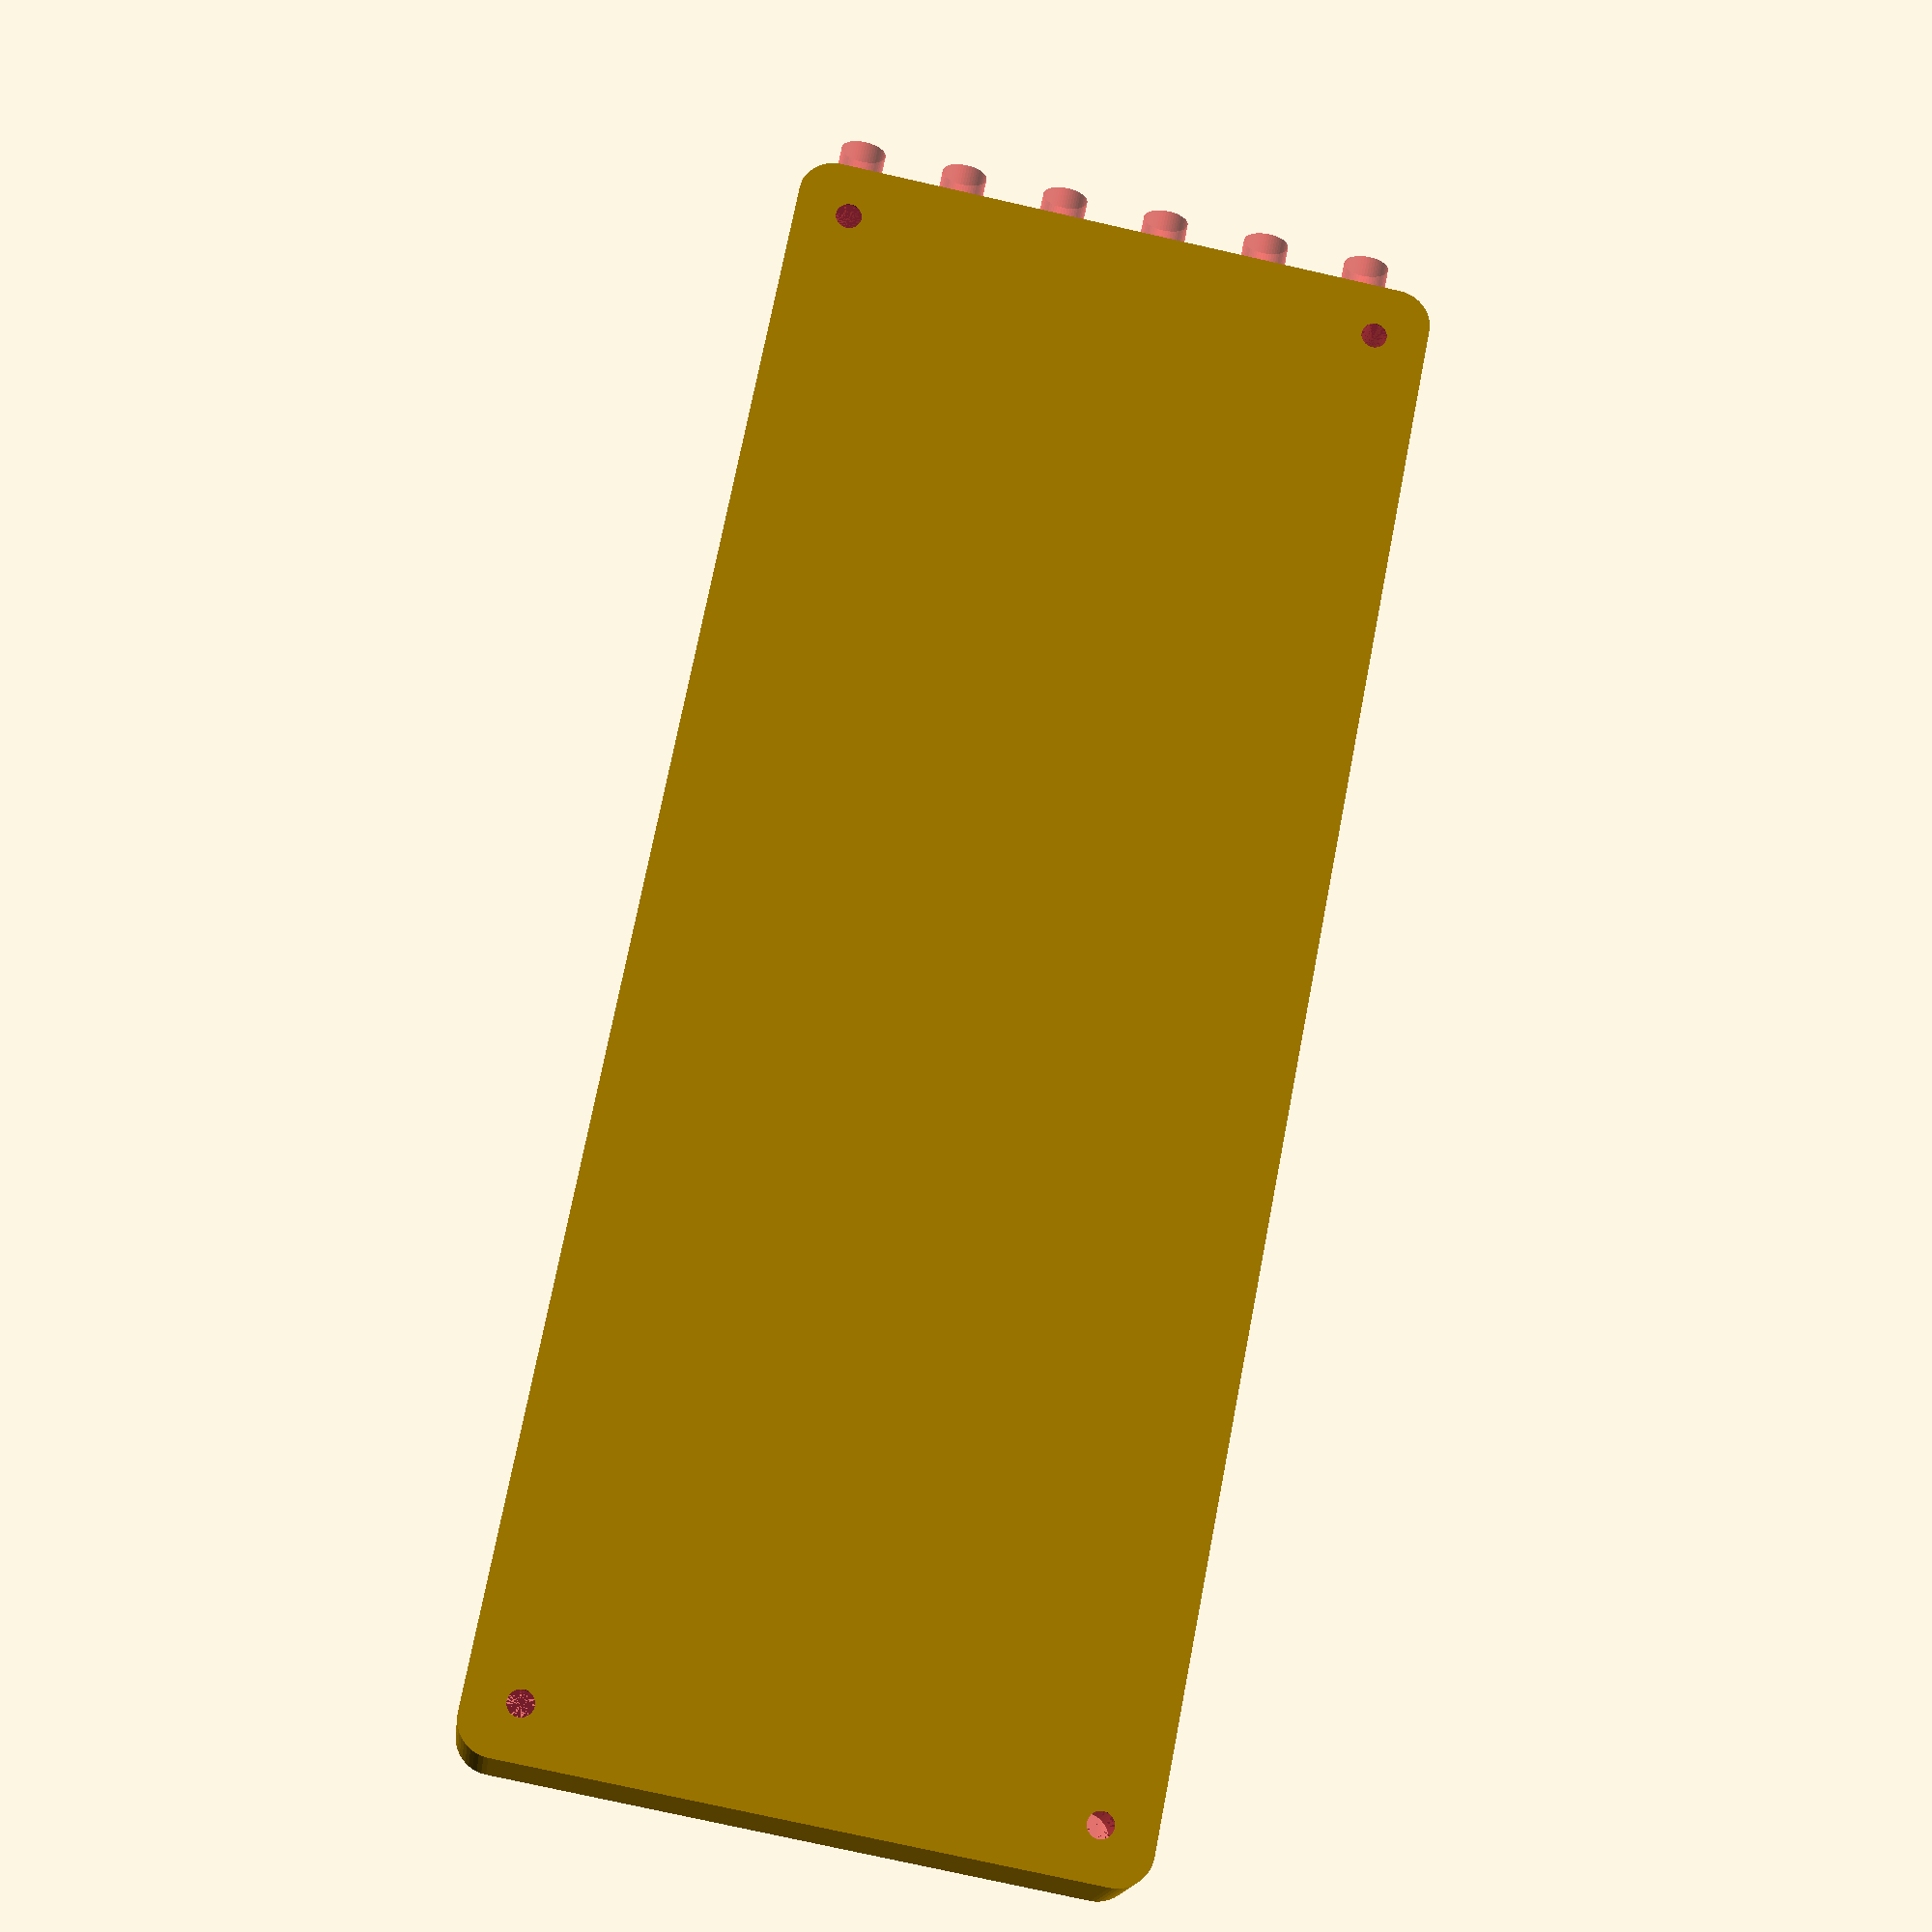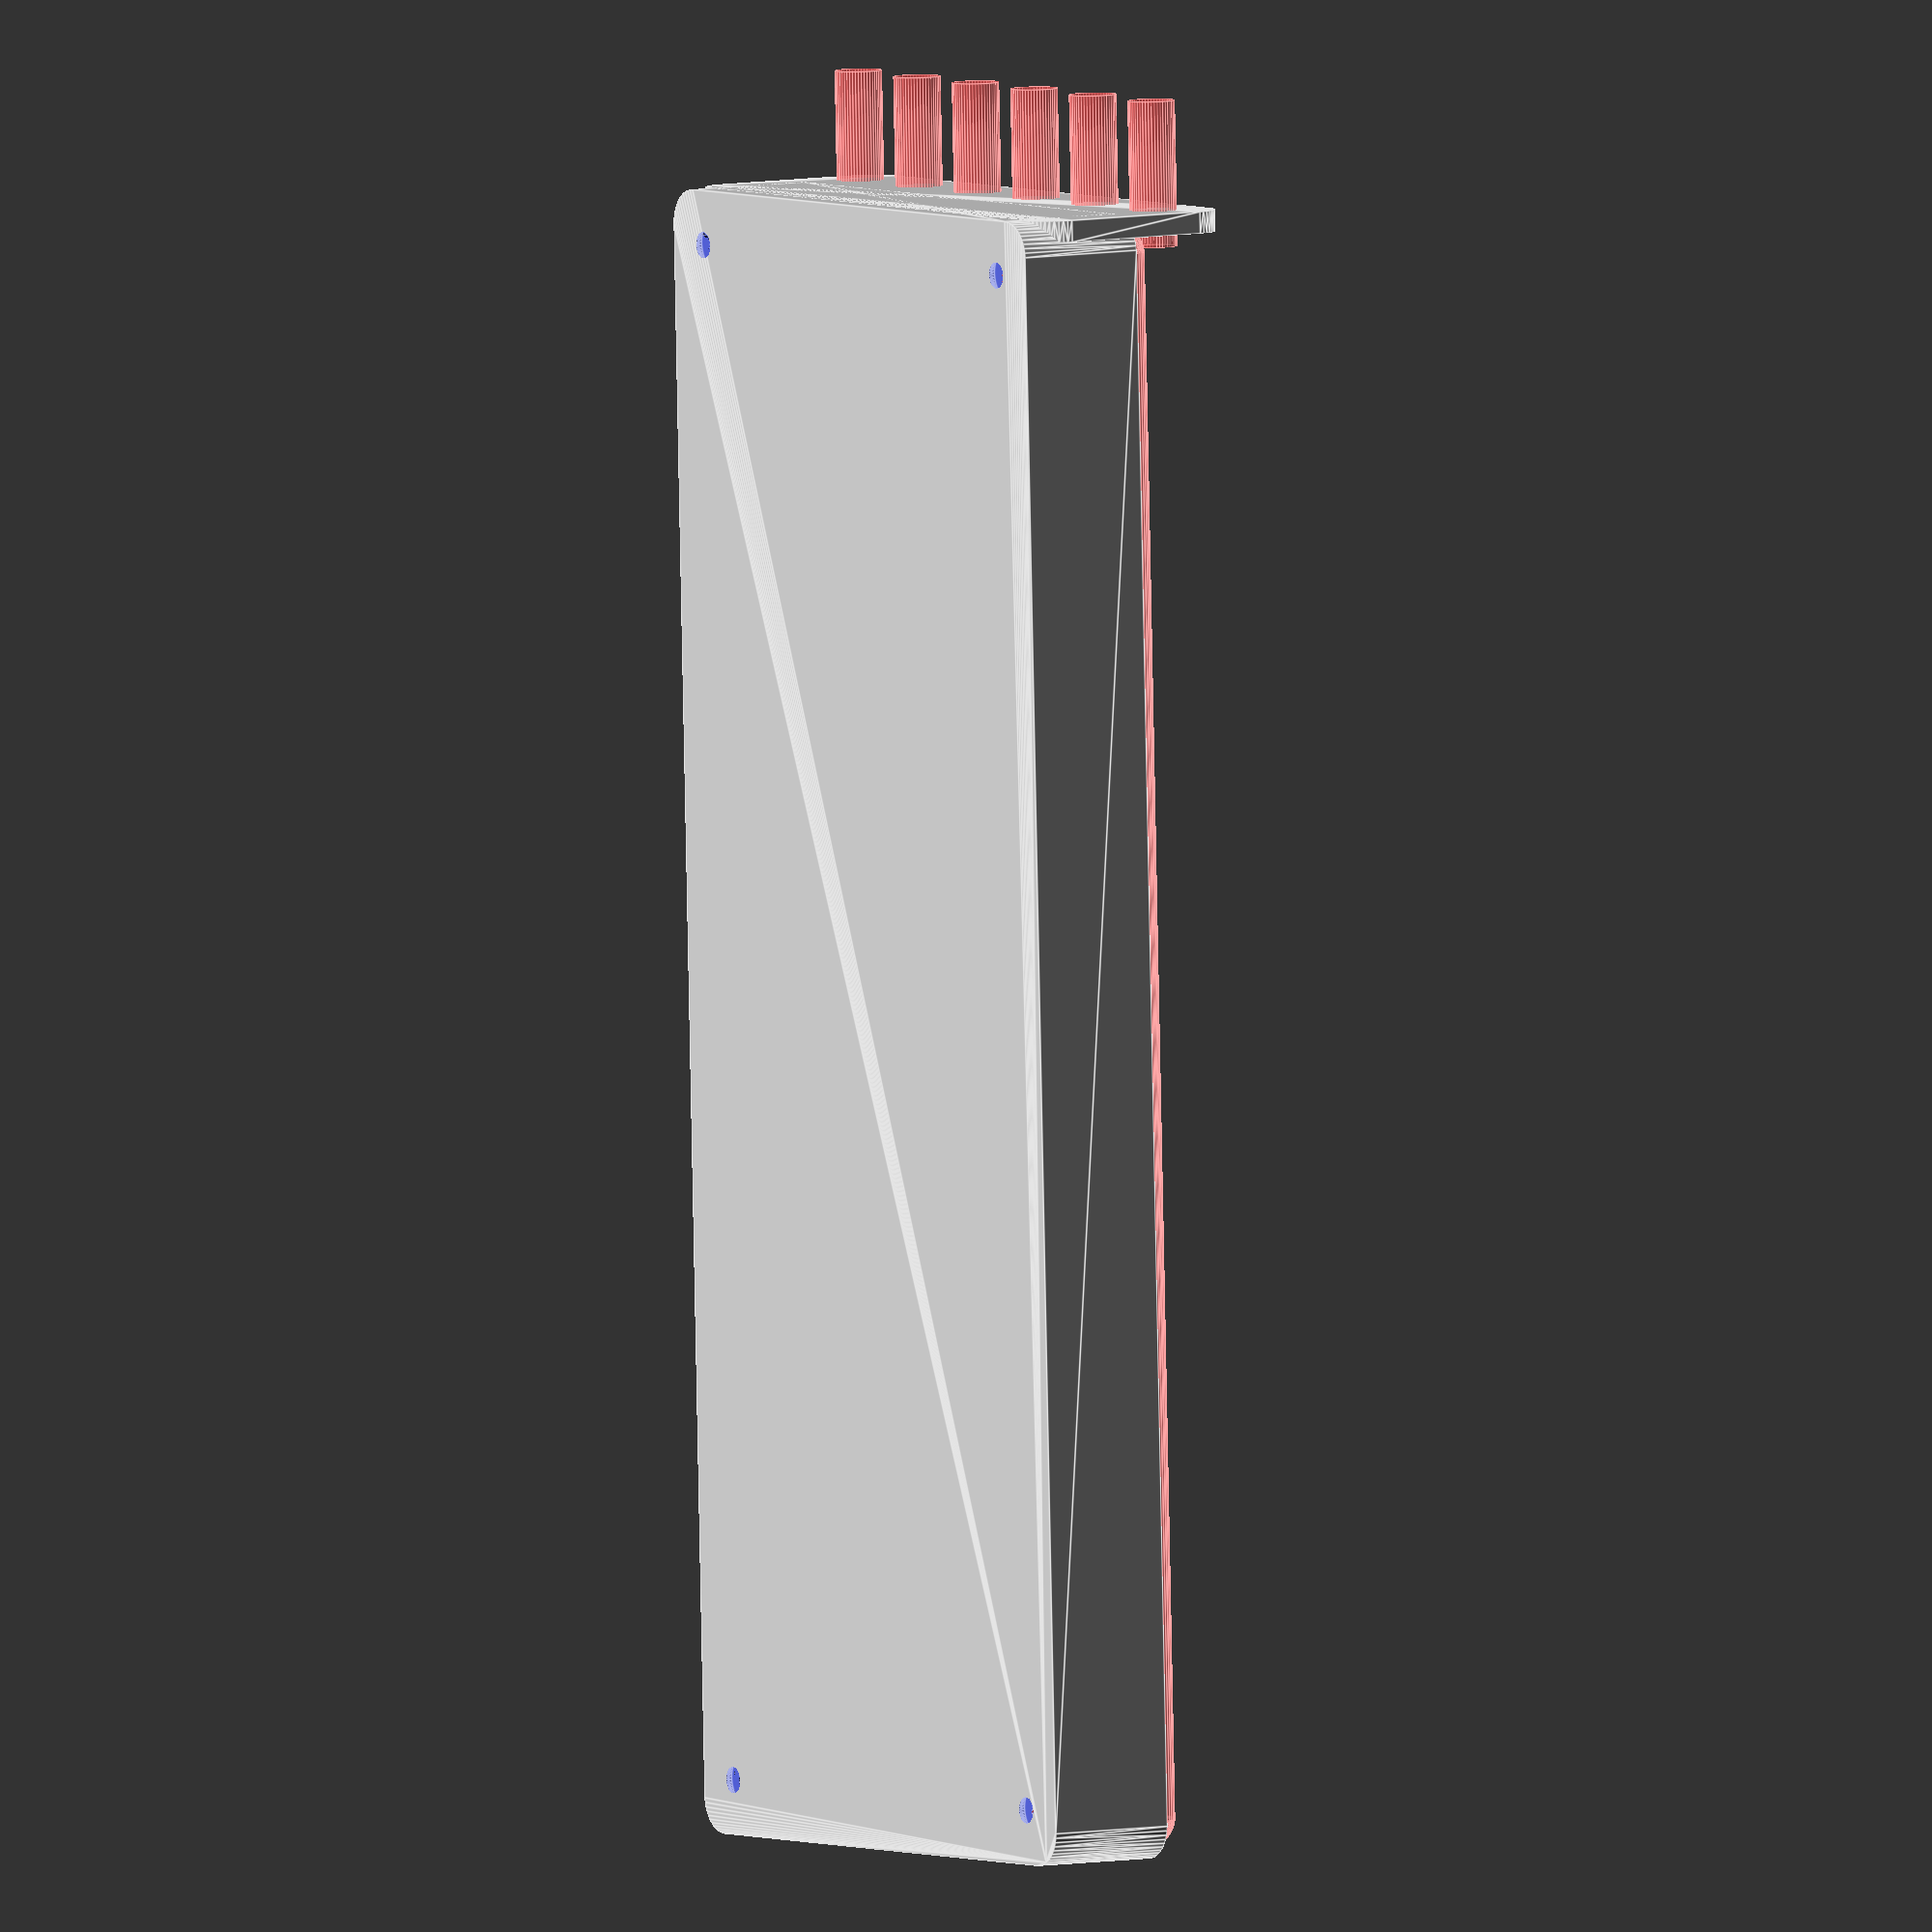
<openscad>
$fn = 50;


difference() {
	union() {
		hull() {
			translate(v = [-107.5000000000, 40.0000000000, 0]) {
				cylinder(h = 18, r = 5);
			}
			translate(v = [107.5000000000, 40.0000000000, 0]) {
				cylinder(h = 18, r = 5);
			}
			translate(v = [-107.5000000000, -40.0000000000, 0]) {
				cylinder(h = 18, r = 5);
			}
			translate(v = [107.5000000000, -40.0000000000, 0]) {
				cylinder(h = 18, r = 5);
			}
		}
		translate(v = [-109.5000000000, 0, 18]) {
			rotate(a = [0, 90, 0]) {
				hull() {
					translate(v = [-10.0000000000, 40.0000000000, 0]) {
						rotate(a = [0, 90, 0]) {
							rotate(a = [0, 90, 0]) {
								cylinder(h = 3, r = 5);
							}
						}
					}
					translate(v = [10.0000000000, 40.0000000000, 0]) {
						rotate(a = [0, 90, 0]) {
							rotate(a = [0, 90, 0]) {
								cylinder(h = 3, r = 5);
							}
						}
					}
					translate(v = [-10.0000000000, -40.0000000000, 0]) {
						rotate(a = [0, 90, 0]) {
							rotate(a = [0, 90, 0]) {
								cylinder(h = 3, r = 5);
							}
						}
					}
					translate(v = [10.0000000000, -40.0000000000, 0]) {
						rotate(a = [0, 90, 0]) {
							rotate(a = [0, 90, 0]) {
								cylinder(h = 3, r = 5);
							}
						}
					}
				}
			}
		}
	}
	union() {
		translate(v = [-105.0000000000, -37.5000000000, 2]) {
			rotate(a = [0, 0, 0]) {
				difference() {
					union() {
						translate(v = [0, 0, -6.0000000000]) {
							cylinder(h = 6, r = 1.5000000000);
						}
						translate(v = [0, 0, -1.9000000000]) {
							cylinder(h = 1.9000000000, r1 = 1.8000000000, r2 = 3.6000000000);
						}
						cylinder(h = 250, r = 3.6000000000);
						translate(v = [0, 0, -6.0000000000]) {
							cylinder(h = 6, r = 1.8000000000);
						}
						translate(v = [0, 0, -6.0000000000]) {
							cylinder(h = 6, r = 1.5000000000);
						}
					}
					union();
				}
			}
		}
		translate(v = [105.0000000000, -37.5000000000, 2]) {
			rotate(a = [0, 0, 0]) {
				difference() {
					union() {
						translate(v = [0, 0, -6.0000000000]) {
							cylinder(h = 6, r = 1.5000000000);
						}
						translate(v = [0, 0, -1.9000000000]) {
							cylinder(h = 1.9000000000, r1 = 1.8000000000, r2 = 3.6000000000);
						}
						cylinder(h = 250, r = 3.6000000000);
						translate(v = [0, 0, -6.0000000000]) {
							cylinder(h = 6, r = 1.8000000000);
						}
						translate(v = [0, 0, -6.0000000000]) {
							cylinder(h = 6, r = 1.5000000000);
						}
					}
					union();
				}
			}
		}
		translate(v = [-105.0000000000, 37.5000000000, 2]) {
			rotate(a = [0, 0, 0]) {
				difference() {
					union() {
						translate(v = [0, 0, -6.0000000000]) {
							cylinder(h = 6, r = 1.5000000000);
						}
						translate(v = [0, 0, -1.9000000000]) {
							cylinder(h = 1.9000000000, r1 = 1.8000000000, r2 = 3.6000000000);
						}
						cylinder(h = 250, r = 3.6000000000);
						translate(v = [0, 0, -6.0000000000]) {
							cylinder(h = 6, r = 1.8000000000);
						}
						translate(v = [0, 0, -6.0000000000]) {
							cylinder(h = 6, r = 1.5000000000);
						}
					}
					union();
				}
			}
		}
		translate(v = [105.0000000000, 37.5000000000, 2]) {
			rotate(a = [0, 0, 0]) {
				difference() {
					union() {
						translate(v = [0, 0, -6.0000000000]) {
							cylinder(h = 6, r = 1.5000000000);
						}
						translate(v = [0, 0, -1.9000000000]) {
							cylinder(h = 1.9000000000, r1 = 1.8000000000, r2 = 3.6000000000);
						}
						cylinder(h = 250, r = 3.6000000000);
						translate(v = [0, 0, -6.0000000000]) {
							cylinder(h = 6, r = 1.8000000000);
						}
						translate(v = [0, 0, -6.0000000000]) {
							cylinder(h = 6, r = 1.5000000000);
						}
					}
					union();
				}
			}
		}
		translate(v = [0, 0, 3]) {
			#hull() {
				union() {
					translate(v = [-107.0000000000, 39.5000000000, 4]) {
						cylinder(h = 11, r = 4);
					}
					translate(v = [-107.0000000000, 39.5000000000, 4]) {
						sphere(r = 4);
					}
					translate(v = [-107.0000000000, 39.5000000000, 15]) {
						sphere(r = 4);
					}
				}
				union() {
					translate(v = [107.0000000000, 39.5000000000, 4]) {
						cylinder(h = 11, r = 4);
					}
					translate(v = [107.0000000000, 39.5000000000, 4]) {
						sphere(r = 4);
					}
					translate(v = [107.0000000000, 39.5000000000, 15]) {
						sphere(r = 4);
					}
				}
				union() {
					translate(v = [-107.0000000000, -39.5000000000, 4]) {
						cylinder(h = 11, r = 4);
					}
					translate(v = [-107.0000000000, -39.5000000000, 4]) {
						sphere(r = 4);
					}
					translate(v = [-107.0000000000, -39.5000000000, 15]) {
						sphere(r = 4);
					}
				}
				union() {
					translate(v = [107.0000000000, -39.5000000000, 4]) {
						cylinder(h = 11, r = 4);
					}
					translate(v = [107.0000000000, -39.5000000000, 4]) {
						sphere(r = 4);
					}
					translate(v = [107.0000000000, -39.5000000000, 15]) {
						sphere(r = 4);
					}
				}
			}
		}
		#translate(v = [-127.5000000000, -37.5000000000, 25.5000000000]) {
			rotate(a = [0, 90, 0]) {
				cylinder(h = 20, r = 3.2500000000);
			}
		}
		#translate(v = [-127.5000000000, -22.5000000000, 25.5000000000]) {
			rotate(a = [0, 90, 0]) {
				cylinder(h = 20, r = 3.2500000000);
			}
		}
		#translate(v = [-127.5000000000, -7.5000000000, 25.5000000000]) {
			rotate(a = [0, 90, 0]) {
				cylinder(h = 20, r = 3.2500000000);
			}
		}
		#translate(v = [-127.5000000000, 7.5000000000, 25.5000000000]) {
			rotate(a = [0, 90, 0]) {
				cylinder(h = 20, r = 3.2500000000);
			}
		}
		#translate(v = [-127.5000000000, 22.5000000000, 25.5000000000]) {
			rotate(a = [0, 90, 0]) {
				cylinder(h = 20, r = 3.2500000000);
			}
		}
		#translate(v = [-127.5000000000, 37.5000000000, 25.5000000000]) {
			rotate(a = [0, 90, 0]) {
				cylinder(h = 20, r = 3.2500000000);
			}
		}
	}
}
</openscad>
<views>
elev=16.1 azim=79.0 roll=173.6 proj=p view=wireframe
elev=353.8 azim=92.1 roll=237.8 proj=o view=edges
</views>
